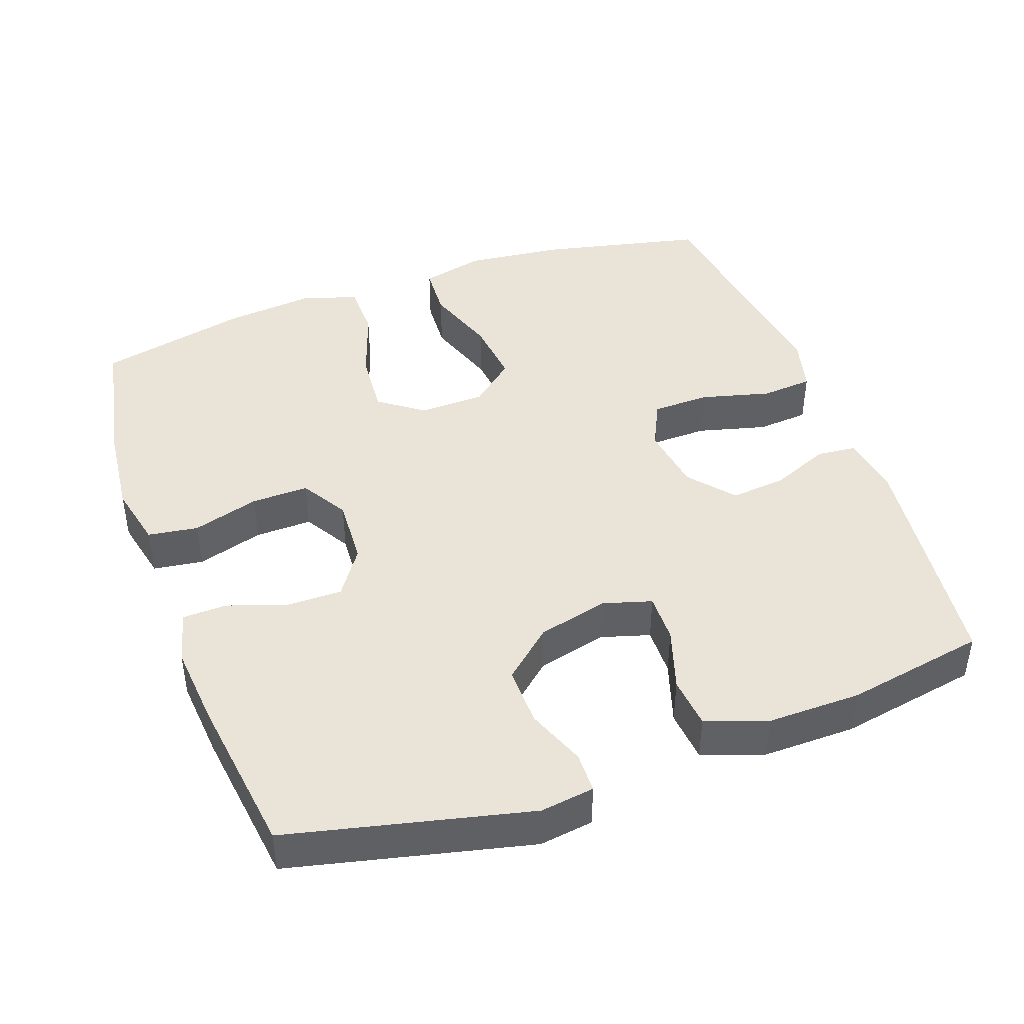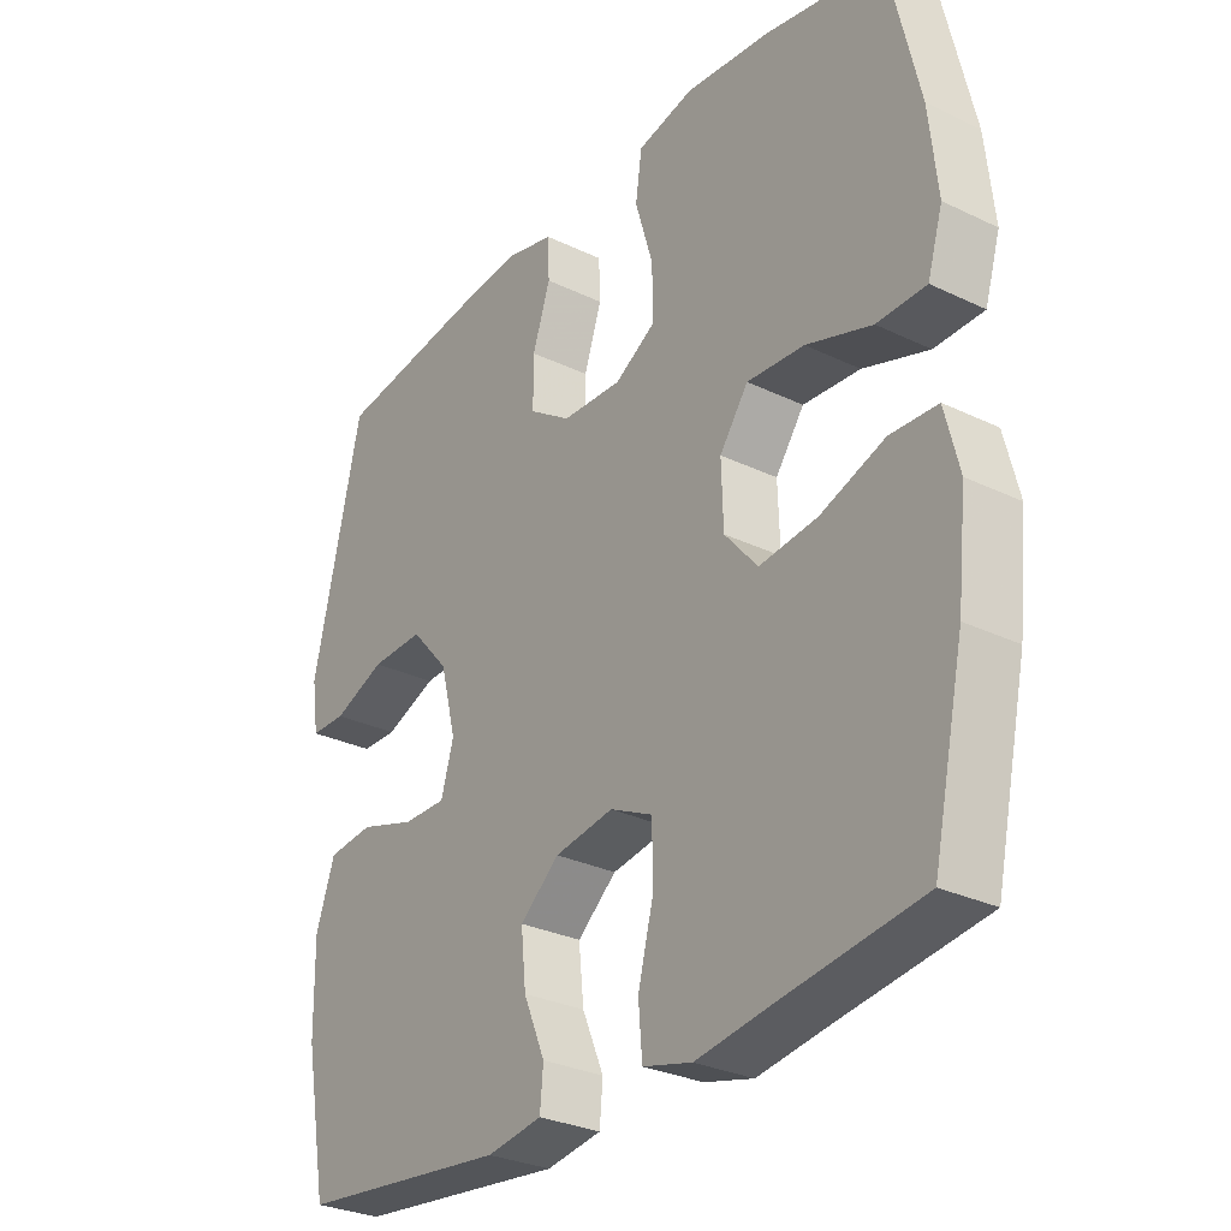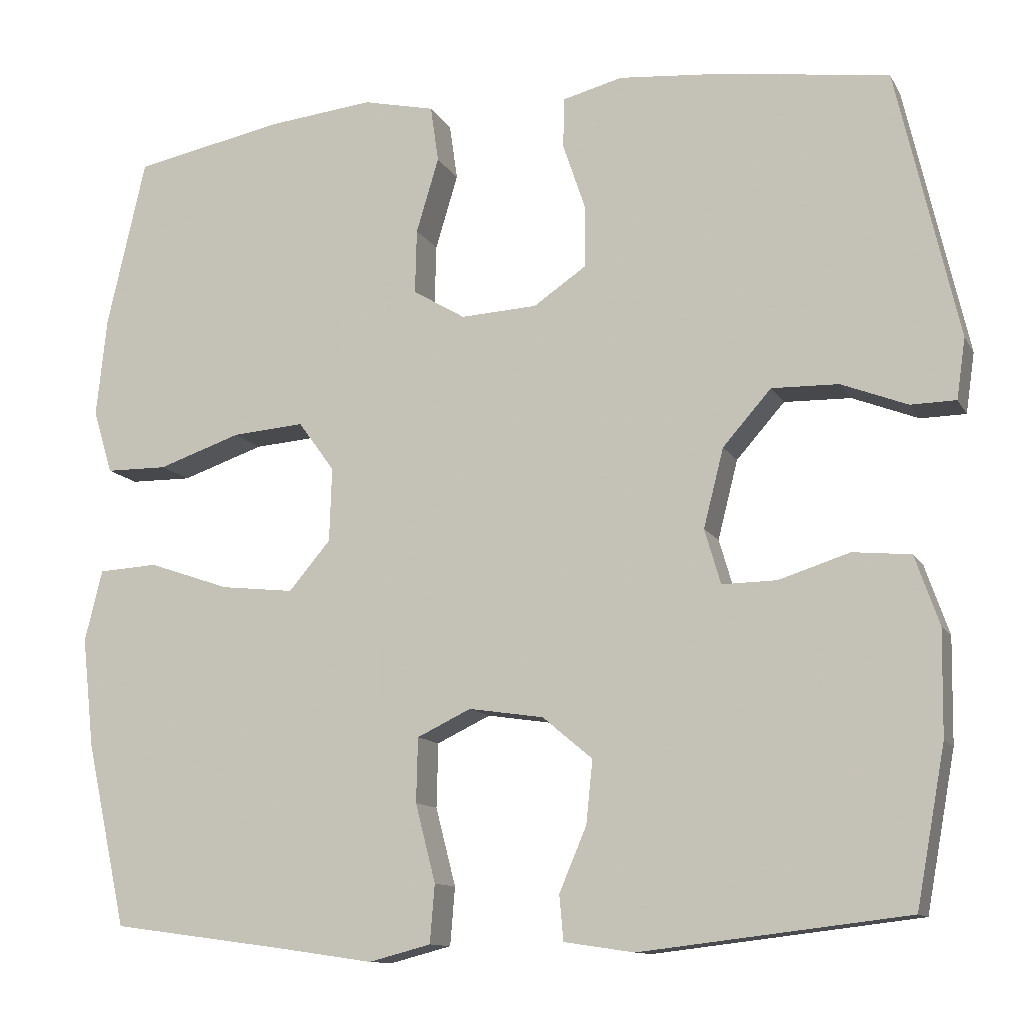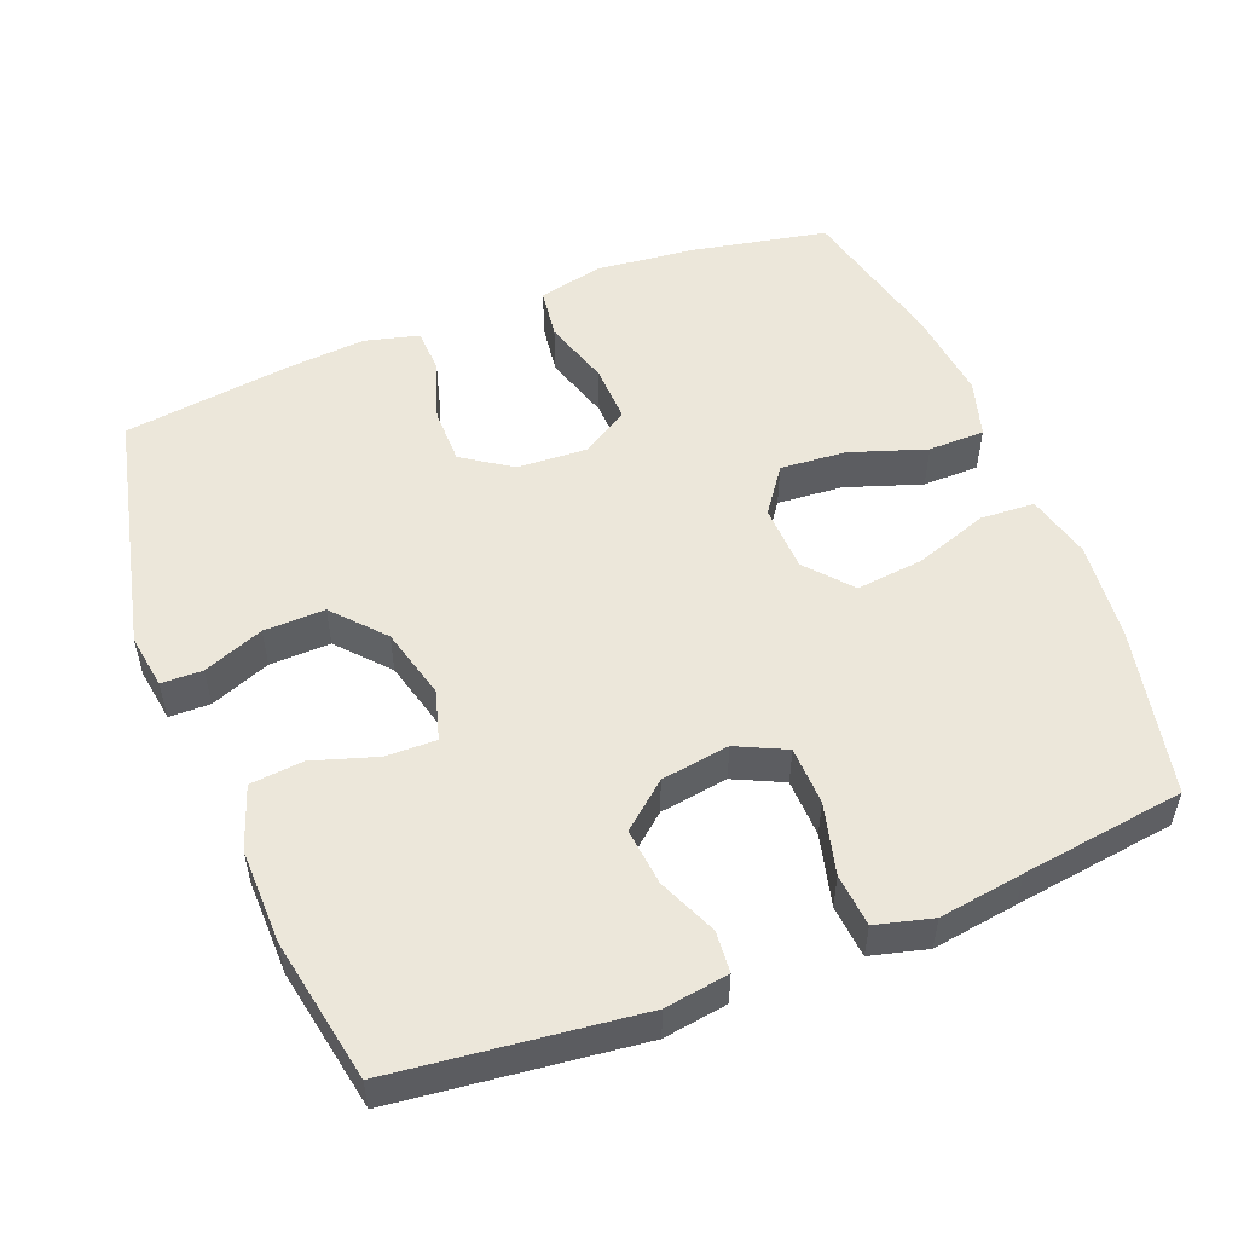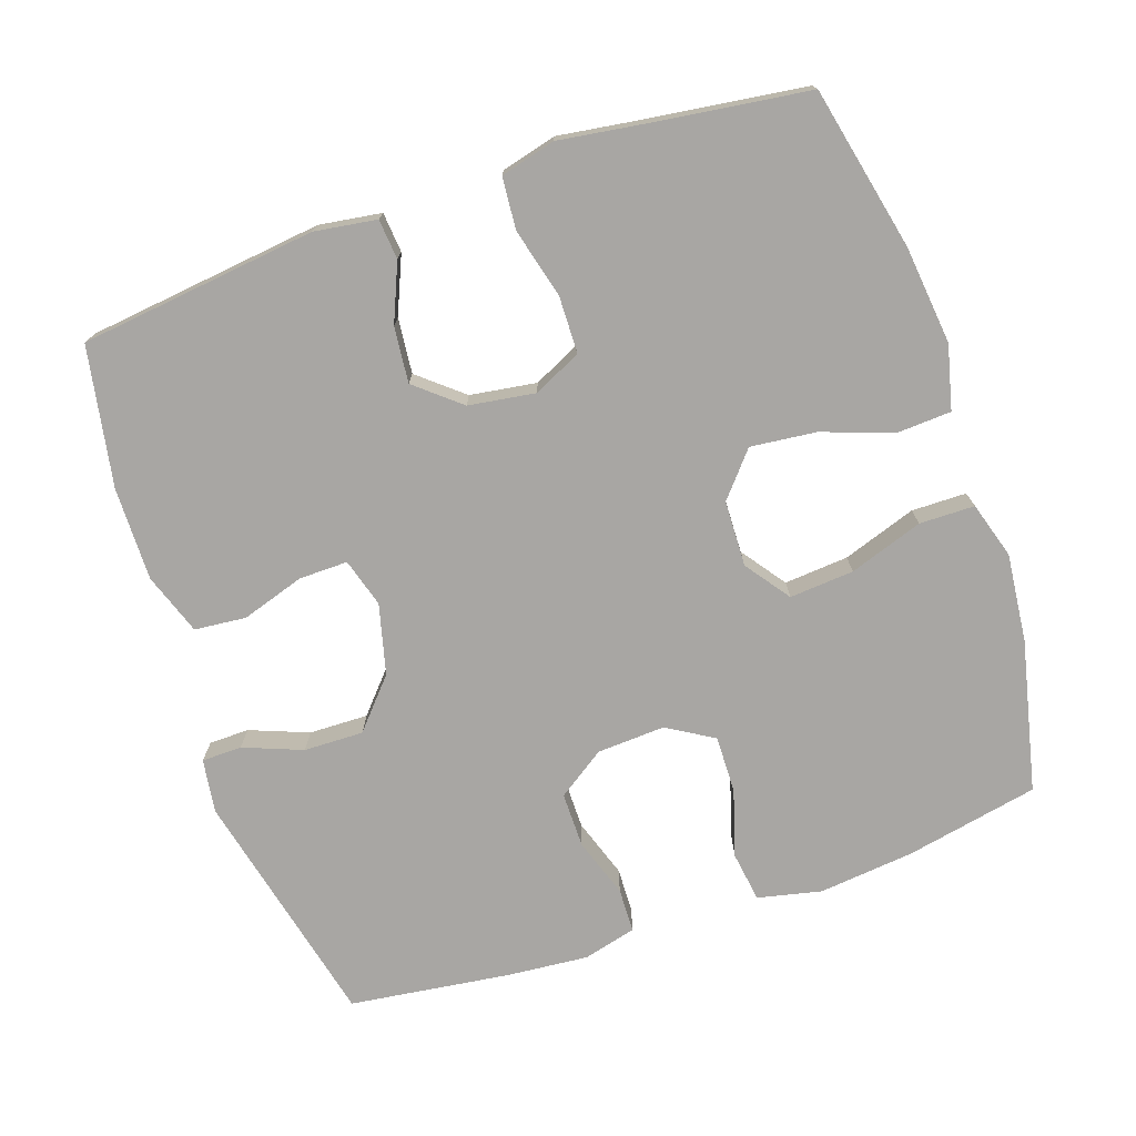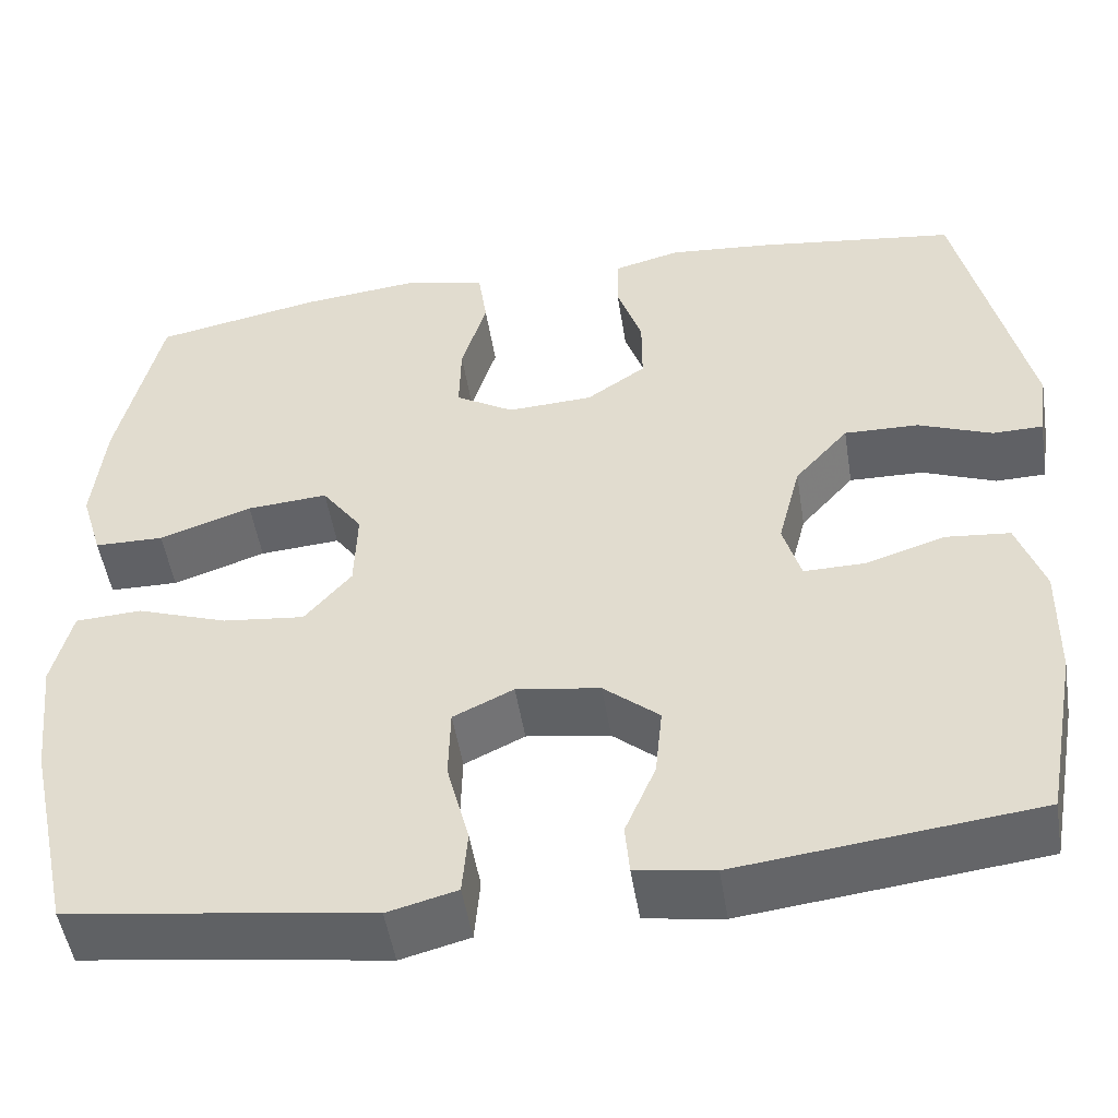
<metadata>
{"format":"obj","ext":"obj","renderer":"f3d","projection":"perspective","resolution":1024,"background":"white","views":[{"elev":43.5,"azim":70.4,"up":"+Y"},{"elev":-29.5,"azim":-125.3,"up":"+Z"},{"elev":-11.8,"azim":19.0,"up":"+Z"},{"elev":52.7,"azim":158.4,"up":"+Y"},{"elev":-74.3,"azim":-161.1,"up":"+Y"},{"elev":-50.0,"azim":9.0,"up":"+Z"}]}
</metadata>
<code>
v -0.5 0.07 -0.5
v -0.55 0.07 -0.272
v -0.565 0.07 -0.135
v -0.543 0.07 -0.046
v -0.469 0.07 -0.042
v -0.368 0.07 -0.077
v -0.277 0.07 -0.087
v -0.225 0.07 -0.026
v -0.222 0.07 0.066
v -0.267 0.07 0.128
v -0.357 0.07 0.121
v -0.46 0.07 0.086
v -0.537 0.07 0.087
v -0.561 0.07 0.166
v -0.548 0.07 0.29
v -0.5 0.07 0.5
v -0.314 0.07 0.537
v -0.181 0.07 0.551
v -0.092 0.07 0.531
v -0.082 0.07 0.461
v -0.11 0.07 0.368
v -0.112 0.07 0.288
v -0.047 0.07 0.249
v 0.048 0.07 0.254
v 0.114 0.07 0.299
v 0.114 0.07 0.376
v 0.086 0.07 0.459
v 0.088 0.07 0.521
v 0.162 0.07 0.54
v 0.275 0.07 0.53
v 0.5 0.07 0.5
v 0.577 0.07 0.165
v 0.566 0.07 0.09
v 0.51 0.07 0.089
v 0.428 0.07 0.121
v 0.345 0.07 0.123
v 0.285 0.07 0.055
v 0.26 0.07 -0.043
v 0.28 0.07 -0.111
v 0.348 0.07 -0.11
v 0.436 0.07 -0.082
v 0.508 0.07 -0.089
v 0.538 0.07 -0.175
v 0.536 0.07 -0.305
v 0.5 0.07 -0.5
v 0.169 0.07 -0.539
v 0.082 0.07 -0.526
v 0.077 0.07 -0.47
v 0.111 0.07 -0.39
v 0.119 0.07 -0.312
v 0.057 0.07 -0.26
v -0.036 0.07 -0.246
v -0.103 0.07 -0.278
v -0.105 0.07 -0.358
v -0.08 0.07 -0.455
v -0.086 0.07 -0.527
v -0.163 0.07 -0.547
v -0.279 0.07 -0.53
v -0.5 0 -0.5
v -0.55 0 -0.272
v -0.565 0 -0.135
v -0.543 0 -0.046
v -0.469 0 -0.042
v -0.368 0 -0.077
v -0.277 0 -0.087
v -0.225 0 -0.026
v -0.222 0 0.066
v -0.267 0 0.128
v -0.357 0 0.121
v -0.46 0 0.086
v -0.537 0 0.087
v -0.561 0 0.166
v -0.548 0 0.29
v -0.5 0 0.5
v -0.314 0 0.537
v -0.181 0 0.551
v -0.092 0 0.531
v -0.082 0 0.461
v -0.11 0 0.368
v -0.112 0 0.288
v -0.047 0 0.249
v 0.048 0 0.254
v 0.114 0 0.299
v 0.114 0 0.376
v 0.086 0 0.459
v 0.088 0 0.521
v 0.162 0 0.54
v 0.275 0 0.53
v 0.5 0 0.5
v 0.577 0 0.165
v 0.566 0 0.09
v 0.51 0 0.089
v 0.428 0 0.121
v 0.345 0 0.123
v 0.285 0 0.055
v 0.26 0 -0.043
v 0.28 0 -0.111
v 0.348 0 -0.11
v 0.436 0 -0.082
v 0.508 0 -0.089
v 0.538 0 -0.175
v 0.536 0 -0.305
v 0.5 0 -0.5
v 0.169 0 -0.539
v 0.082 0 -0.526
v 0.077 0 -0.47
v 0.111 0 -0.39
v 0.119 0 -0.312
v 0.057 0 -0.26
v -0.036 0 -0.246
v -0.103 0 -0.278
v -0.105 0 -0.358
v -0.08 0 -0.455
v -0.086 0 -0.527
v -0.163 0 -0.547
v -0.279 0 -0.53
f 56 57 58
f 55 56 58
f 54 55 58
f 4 5 6
f 3 4 6
f 2 3 6
f 1 2 6
f 58 1 6
f 54 58 6
f 53 54 6
f 52 53 6 7
f 51 52 7 8
f 47 48 49
f 46 47 49
f 45 46 49
f 44 45 49
f 43 44 49
f 42 43 49
f 41 42 49
f 40 41 49
f 39 40 49 50
f 38 39 50 51
f 33 34 35
f 32 33 35
f 31 32 35
f 30 31 35
f 29 30 35
f 28 29 35
f 27 28 35
f 26 27 35
f 25 26 35 36
f 24 25 36 37
f 19 20 21
f 18 19 21
f 17 18 21
f 16 17 21
f 15 16 21
f 14 15 21
f 13 14 21
f 12 13 21
f 11 12 21
f 10 11 21 22
f 9 10 22 23
f 37 38 51
f 24 37 51
f 23 24 51
f 9 23 51
f 8 9 51
f 116 115 114
f 116 114 113
f 116 113 112
f 64 63 62
f 64 62 61
f 64 61 60
f 64 60 59
f 64 59 116
f 64 116 112
f 64 112 111
f 65 64 111 110
f 66 65 110 109
f 107 106 105
f 107 105 104
f 107 104 103
f 107 103 102
f 107 102 101
f 107 101 100
f 107 100 99
f 107 99 98
f 108 107 98 97
f 109 108 97 96
f 93 92 91
f 93 91 90
f 93 90 89
f 93 89 88
f 93 88 87
f 93 87 86
f 93 86 85
f 93 85 84
f 94 93 84 83
f 95 94 83 82
f 79 78 77
f 79 77 76
f 79 76 75
f 79 75 74
f 79 74 73
f 79 73 72
f 79 72 71
f 79 71 70
f 79 70 69
f 80 79 69 68
f 81 80 68 67
f 109 96 95
f 109 95 82
f 109 82 81
f 109 81 67
f 109 67 66
f 1 59 60 2
f 2 60 61 3
f 3 61 62 4
f 4 62 63 5
f 5 63 64 6
f 6 64 65 7
f 7 65 66 8
f 8 66 67 9
f 9 67 68 10
f 10 68 69 11
f 11 69 70 12
f 12 70 71 13
f 13 71 72 14
f 14 72 73 15
f 15 73 74 16
f 16 74 75 17
f 17 75 76 18
f 18 76 77 19
f 19 77 78 20
f 20 78 79 21
f 21 79 80 22
f 22 80 81 23
f 23 81 82 24
f 24 82 83 25
f 25 83 84 26
f 26 84 85 27
f 27 85 86 28
f 28 86 87 29
f 29 87 88 30
f 30 88 89 31
f 31 89 90 32
f 32 90 91 33
f 33 91 92 34
f 34 92 93 35
f 35 93 94 36
f 36 94 95 37
f 37 95 96 38
f 38 96 97 39
f 39 97 98 40
f 40 98 99 41
f 41 99 100 42
f 42 100 101 43
f 43 101 102 44
f 44 102 103 45
f 45 103 104 46
f 46 104 105 47
f 47 105 106 48
f 48 106 107 49
f 49 107 108 50
f 50 108 109 51
f 51 109 110 52
f 52 110 111 53
f 53 111 112 54
f 54 112 113 55
f 55 113 114 56
f 56 114 115 57
f 57 115 116 58
f 58 116 59 1

</code>
